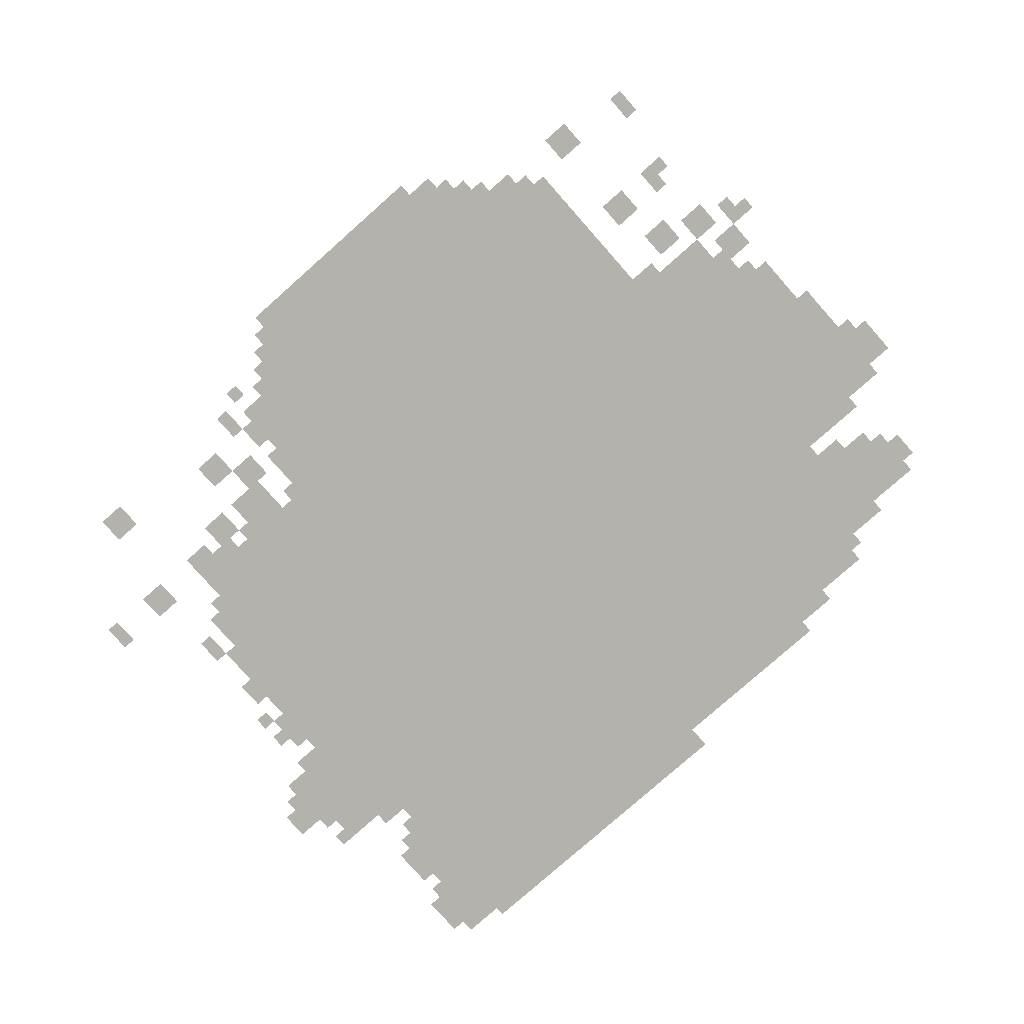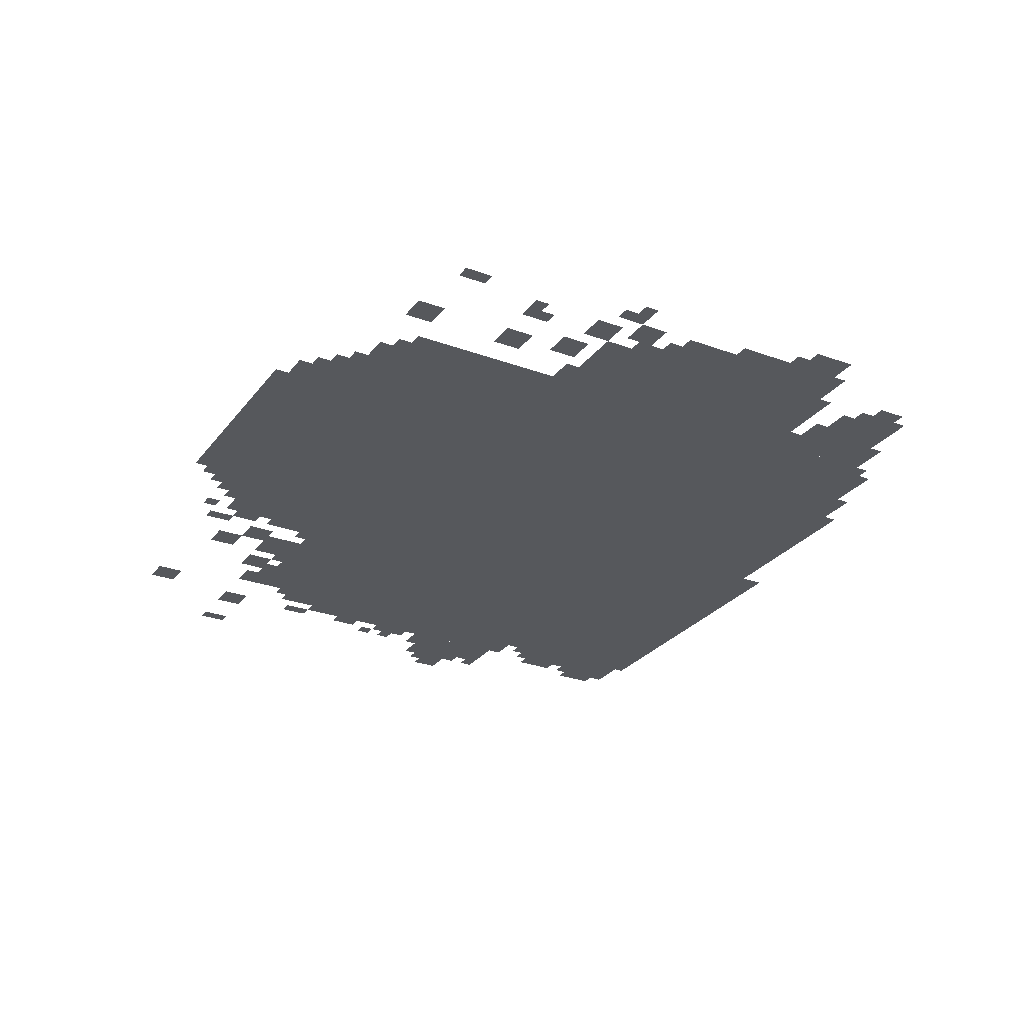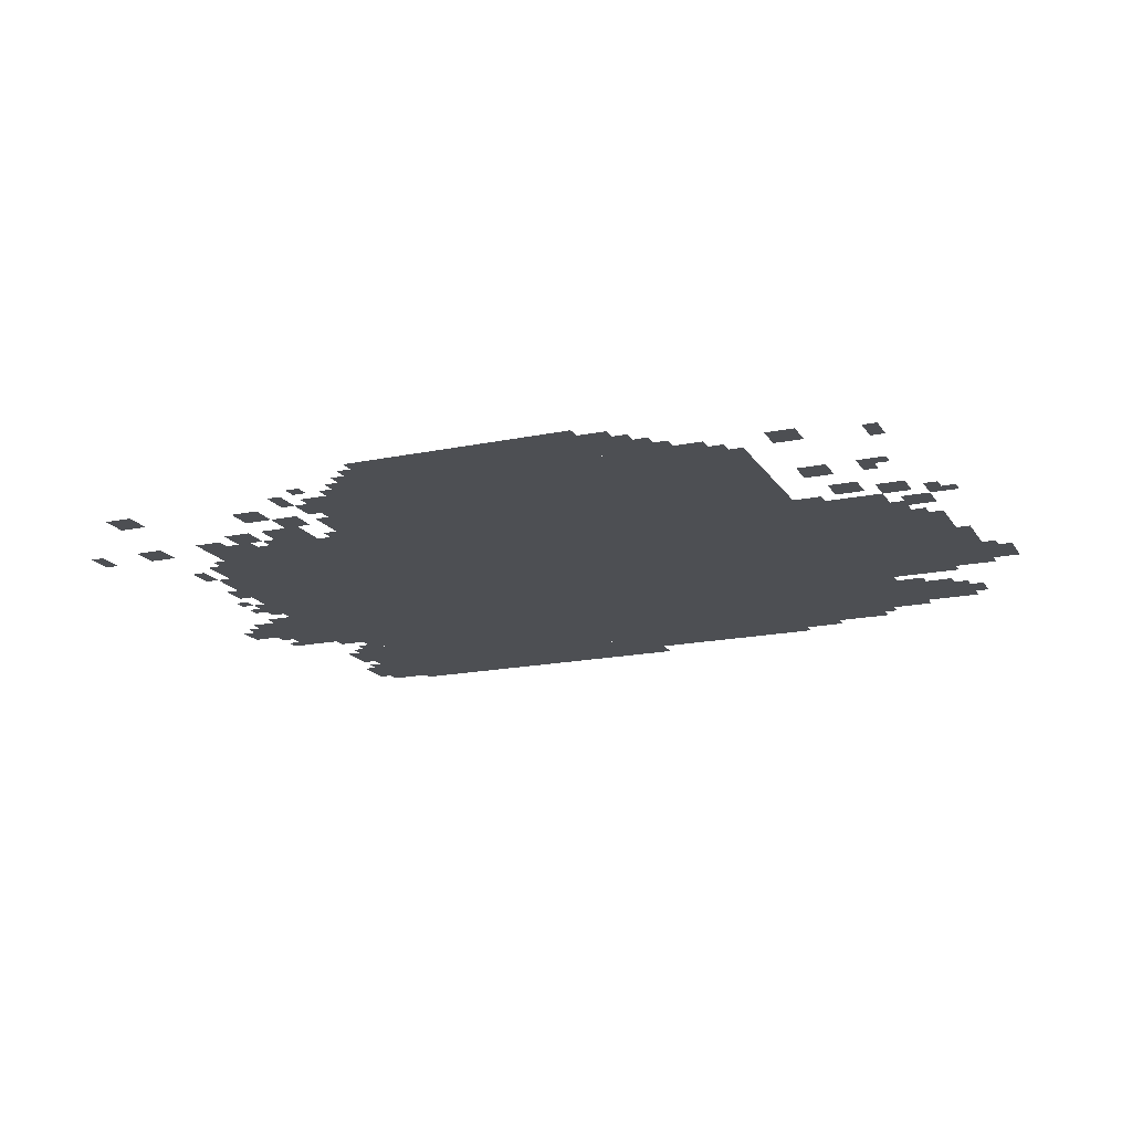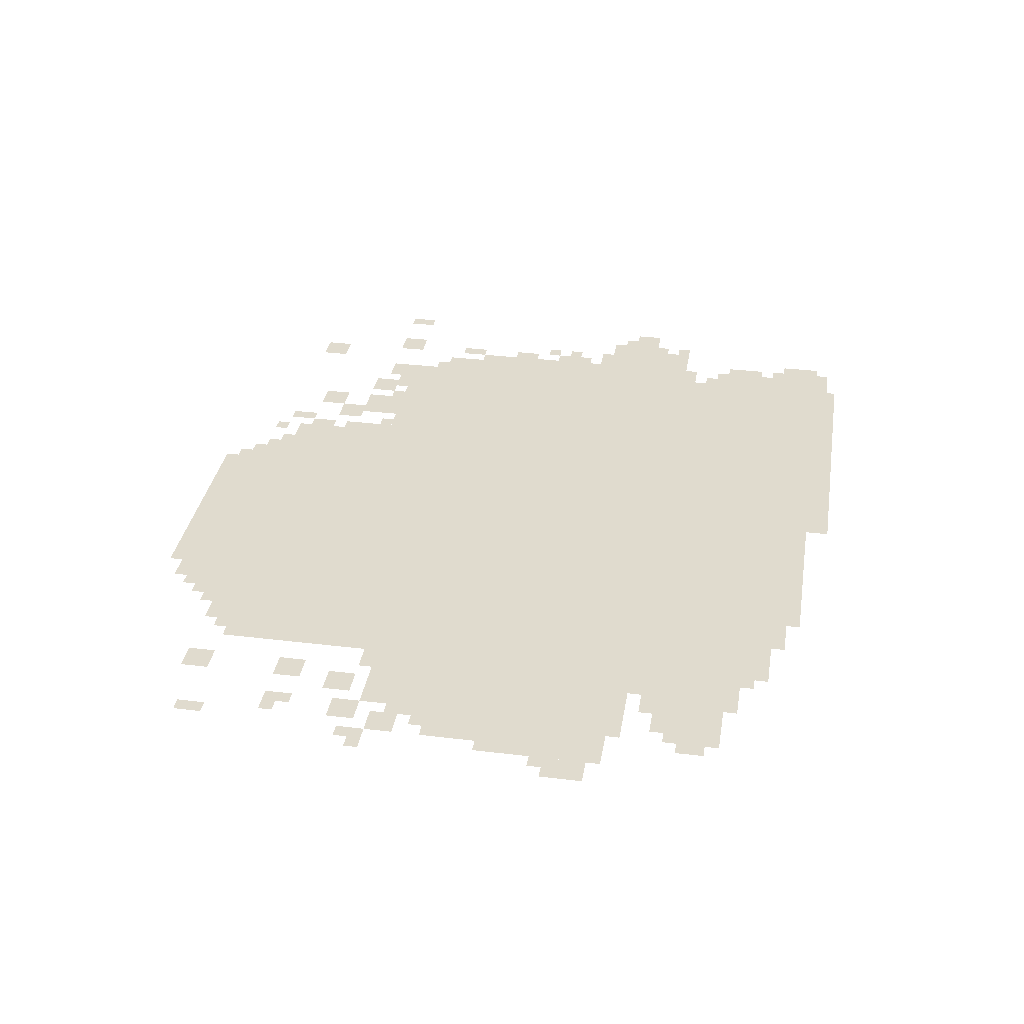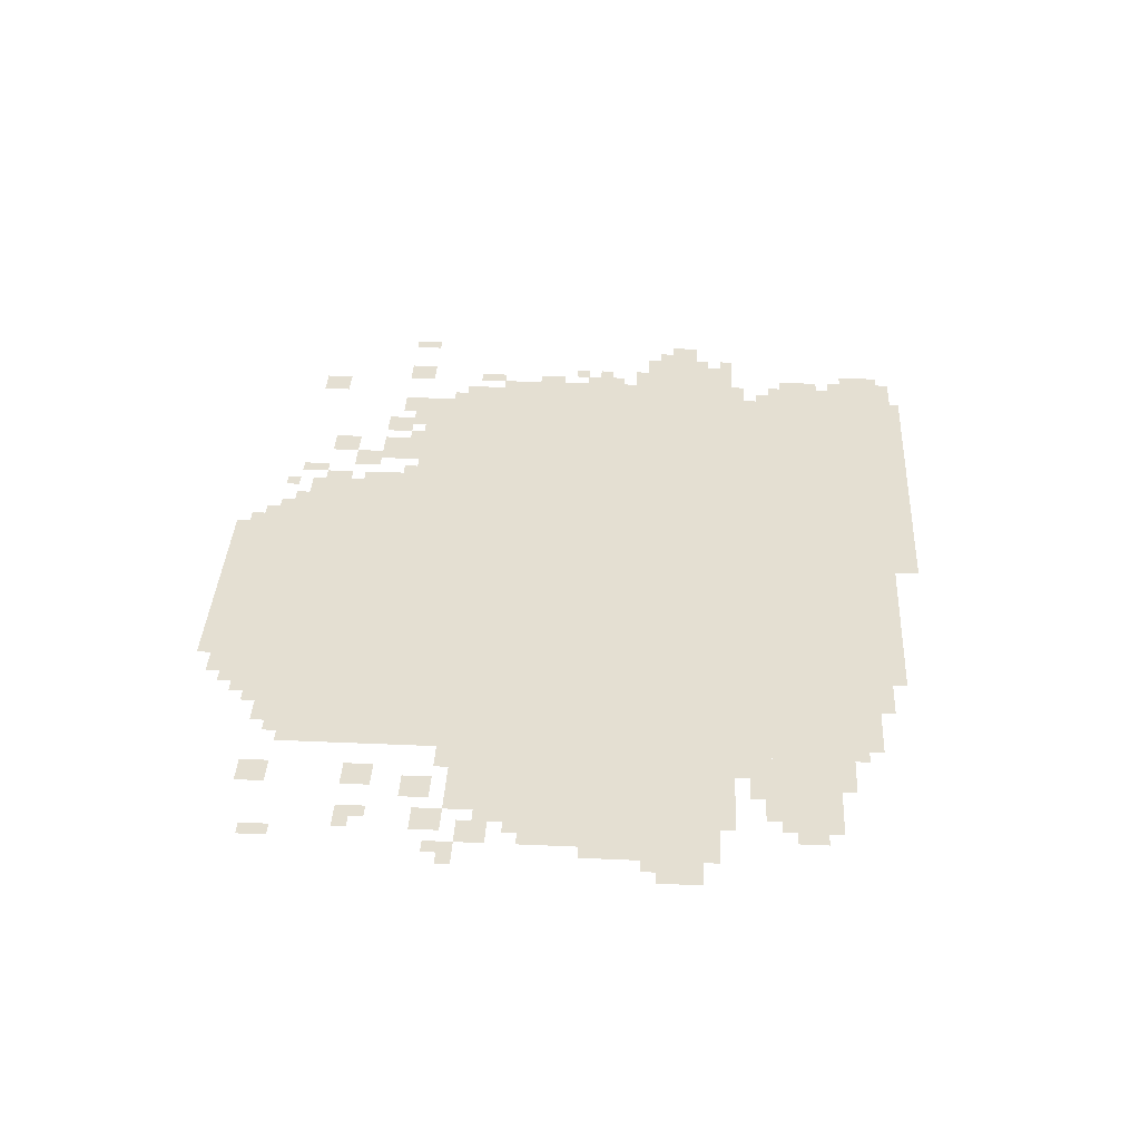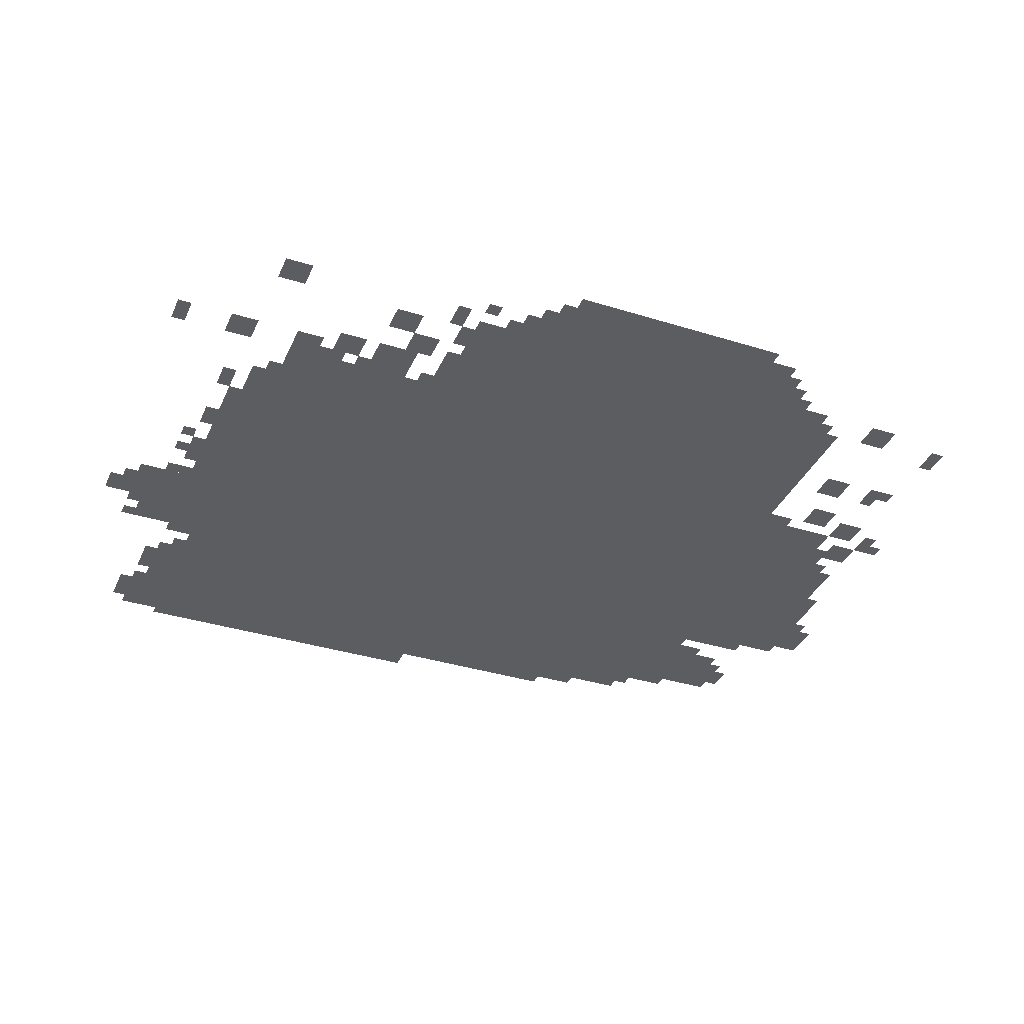
<metadata>
{"format":"obj","ext":"obj","renderer":"f3d","projection":"perspective","resolution":1024,"background":"white","views":[{"elev":-79.4,"azim":-138.5,"up":"+Z"},{"elev":-27.7,"azim":-119.4,"up":"+Z"},{"elev":-17.5,"azim":-157.5,"up":"+Z"},{"elev":33.7,"azim":-80.6,"up":"+Z"},{"elev":37.2,"azim":-86.8,"up":"+Z"},{"elev":-36.4,"azim":157.9,"up":"+Z"}]}
</metadata>
<code>
g jiejinsi_3-mesh
v -288 151 0
v -288 1239 0
v -992 1239 0
v -992 151 0
v -992 151 0
v -992 1239 0
v -1664 1239 0
v -1664 151 0
v -672 1239 0
v -672 1495 0
v -1152 1495 0
v -1152 1239 0
v -1664 471 0
v -1664 887 0
v -1952 887 0
v -1952 471 0
v -1152 1239 0
v -1152 1495 0
v -1600 1495 0
v -1600 1239 0
v -768 55 0
v -768 151 0
v -1408 151 0
v -1408 55 0
v -128 55 0
v -128 151 0
v -768 151 0
v -768 55 0
v -1120 1495 0
v -1120 1655 0
v -1376 1655 0
v -1376 1495 0
v -864 1495 0
v -864 1655 0
v -1120 1655 0
v -1120 1495 0
v -1664 215 0
v -1664 375 0
v -1856 375 0
v -1856 215 0
v -1664 887 0
v -1664 1047 0
v -1856 1047 0
v -1856 887 0
v -192 727 0
v -192 1047 0
v -288 1047 0
v -288 727 0
v -192 407 0
v -192 727 0
v -288 727 0
v -288 407 0
v -256 0 0
v -256 55 0
v -640 55 0
v -640 0 0
v -640 0 0
v -640 55 0
v -992 55 0
v -992 0 0
v -96 439 0
v -96 663 0
v -192 663 0
v -192 439 0
v -192 151 0
v -192 343 0
v -288 343 0
v -288 151 0
v -1376 1495 0
v -1376 1591 0
v -1472 1591 0
v -1472 1495 0
v -480 1239 0
v -480 1335 0
v -576 1335 0
v -576 1239 0
v -800 1495 0
v -800 1591 0
v -864 1591 0
v -864 1495 0
v -224 1047 0
v -224 1143 0
v -288 1143 0
v -288 1047 0
v -1984 503 0
v -1984 599 0
v -2047 599 0
v -2047 503 0
v -32 535 0
v -32 631 0
v -96 631 0
v -96 535 0
v -1600 1335 0
v -1600 1431 0
v -1664 1431 0
v -1664 1335 0
v -1600 1239 0
v -1600 1335 0
v -1664 1335 0
v -1664 1239 0
v -1952 599 0
v -1952 759 0
v -1984 759 0
v -1984 599 0
v -128 1239 0
v -128 1303 0
v -192 1303 0
v -192 1239 0
v -384 1271 0
v -384 1335 0
v -448 1335 0
v -448 1271 0
v -288 1239 0
v -288 1303 0
v -352 1303 0
v -352 1239 0
v -1856 1047 0
v -1856 1111 0
v -1920 1111 0
v -1920 1047 0
v -1888 951 0
v -1888 1015 0
v -1952 1015 0
v -1952 951 0
v -1760 1079 0
v -1760 1143 0
v -1824 1143 0
v -1824 1079 0
v -1664 375 0
v -1664 439 0
v -1728 439 0
v -1728 375 0
v -1728 1207 0
v -1728 1271 0
v -1792 1271 0
v -1792 1207 0
v -544 1335 0
v -544 1399 0
v -608 1399 0
v -608 1335 0
v -192 1463 0
v -192 1527 0
v -256 1527 0
v -256 1463 0
v -1952 471 0
v -1952 599 0
v -1984 599 0
v -1984 471 0
v -1664 439 0
v -1664 471 0
v -1792 471 0
v -1792 439 0
v -1728 1431 0
v -1728 1495 0
v -1792 1495 0
v -1792 1431 0
v -1408 119 0
v -1408 151 0
v -1536 151 0
v -1536 119 0
v -480 1399 0
v -480 1463 0
v -544 1463 0
v -544 1399 0
v -1792 439 0
v -1792 471 0
v -1888 471 0
v -1888 439 0
v -1536 119 0
v -1536 151 0
v -1632 151 0
v -1632 119 0
v -1920 1399 0
v -1920 1463 0
v -1952 1463 0
v -1952 1399 0
v 0 1239 0
v 0 1303 0
v -32 1303 0
v -32 1239 0
v -1856 1207 0
v -1856 1271 0
v -1888 1271 0
v -1888 1207 0
v -352 1239 0
v -352 1271 0
v -416 1271 0
v -416 1239 0
v -768 1495 0
v -768 1559 0
v -800 1559 0
v -800 1495 0
v -1472 1495 0
v -1472 1559 0
v -1504 1559 0
v -1504 1495 0
v -640 1399 0
v -640 1463 0
v -672 1463 0
v -672 1399 0
v -608 1463 0
v -608 1527 0
v -640 1527 0
v -640 1463 0
v -160 1047 0
v -160 1111 0
v -192 1111 0
v -192 1047 0
v -256 343 0
v -256 407 0
v -288 407 0
v -288 343 0
v 0 535 0
v 0 599 0
v -32 599 0
v -32 535 0
v -1888 247 0
v -1888 311 0
v -1920 311 0
v -1920 247 0
v -1728 375 0
v -1728 407 0
v -1792 407 0
v -1792 375 0
v -1952 1015 0
v -1952 1079 0
v -1984 1079 0
v -1984 1015 0
v -1664 1047 0
v -1664 1079 0
v -1728 1079 0
v -1728 1047 0
v -128 663 0
v -128 695 0
v -192 695 0
v -192 663 0
v -160 887 0
v -160 951 0
v -192 951 0
v -192 887 0
v -1856 919 0
v -1856 983 0
v -1888 983 0
v -1888 919 0
v -160 759 0
v -160 823 0
v -192 823 0
v -192 759 0
v -160 247 0
v -160 311 0
v -192 311 0
v -192 247 0
v -1856 215 0
v -1856 279 0
v -1888 279 0
v -1888 215 0
v -640 1303 0
v -640 1367 0
v -672 1367 0
v -672 1303 0
v -640 1239 0
v -640 1303 0
v -672 1303 0
v -672 1239 0
v -1856 279 0
v -1856 343 0
v -1888 343 0
v -1888 279 0
v -1408 87 0
v -1408 119 0
v -1472 119 0
v -1472 87 0
v -160 23 0
v -160 55 0
v -224 55 0
v -224 23 0
v -1376 1591 0
v -1376 1623 0
v -1440 1623 0
v -1440 1591 0
v -1664 183 0
v -1664 215 0
v -1728 215 0
v -1728 183 0
v -1888 887 0
v -1888 919 0
v -1920 919 0
v -1920 887 0
v -1888 1239 0
v -1888 1271 0
v -1920 1271 0
v -1920 1239 0
v -256 1143 0
v -256 1175 0
v -288 1175 0
v -288 1143 0
v -128 823 0
v -128 855 0
v -160 855 0
v -160 823 0
v -1984 1015 0
v -1984 1047 0
v -2016 1047 0
v -2016 1015 0
v -128 759 0
v -128 791 0
v -160 791 0
v -160 759 0
v -64 439 0
v -64 471 0
v -96 471 0
v -96 439 0
v -224 343 0
v -224 375 0
v -256 375 0
v -256 343 0
v -160 151 0
v -160 183 0
v -192 183 0
v -192 151 0
v -64 631 0
v -64 663 0
v -96 663 0
v -96 631 0
v -1984 599 0
v -1984 631 0
v -2016 631 0
v -2016 599 0
v -64 503 0
v -64 535 0
v -96 535 0
v -96 503 0
v -608 1239 0
v -608 1271 0
v -640 1271 0
v -640 1239 0
v -160 215 0
v -160 247 0
v -192 247 0
v -192 215 0
v -160 727 0
v -160 759 0
v -192 759 0
v -192 727 0
v -1856 887 0
v -1856 919 0
v -1888 919 0
v -1888 887 0
v -224 23 0
v -224 55 0
v -256 55 0
v -256 23 0
v -1472 87 0
v -1472 119 0
v -1504 119 0
v -1504 87 0
v -1728 183 0
v -1728 215 0
v -1760 215 0
v -1760 183 0
v -1504 1495 0
v -1504 1527 0
v -1536 1527 0
v -1536 1495 0
v -1600 1431 0
v -1600 1463 0
v -1632 1463 0
v -1632 1431 0
v -448 1239 0
v -448 1271 0
v -480 1271 0
v -480 1239 0
v -832 1591 0
v -832 1623 0
v -864 1623 0
v -864 1591 0
v -672 1527 0
v -672 1559 0
v -704 1559 0
v -704 1527 0
v -736 1495 0
v -736 1527 0
v -768 1527 0
v -768 1495 0
g jiejinsi_3-mesh_0
f 3 2 1
f 1 4 3
f 7 6 5
f 5 8 7
f 11 10 9
f 9 12 11
f 15 14 13
f 13 16 15
f 19 18 17
f 17 20 19
f 23 22 21
f 21 24 23
f 27 26 25
f 25 28 27
f 31 30 29
f 29 32 31
f 35 34 33
f 33 36 35
f 39 38 37
f 37 40 39
f 43 42 41
f 41 44 43
f 47 46 45
f 45 48 47
f 51 50 49
f 49 52 51
f 55 54 53
f 53 56 55
f 59 58 57
f 57 60 59
f 63 62 61
f 61 64 63
f 67 66 65
f 65 68 67
f 71 70 69
f 69 72 71
f 75 74 73
f 73 76 75
f 79 78 77
f 77 80 79
f 83 82 81
f 81 84 83
f 87 86 85
f 85 88 87
f 91 90 89
f 89 92 91
f 95 94 93
f 93 96 95
f 99 98 97
f 97 100 99
f 103 102 101
f 101 104 103
f 107 106 105
f 105 108 107
f 111 110 109
f 109 112 111
f 115 114 113
f 113 116 115
f 119 118 117
f 117 120 119
f 123 122 121
f 121 124 123
f 127 126 125
f 125 128 127
f 131 130 129
f 129 132 131
f 135 134 133
f 133 136 135
f 139 138 137
f 137 140 139
f 143 142 141
f 141 144 143
f 147 146 145
f 145 148 147
f 151 150 149
f 149 152 151
f 155 154 153
f 153 156 155
f 159 158 157
f 157 160 159
f 163 162 161
f 161 164 163
f 167 166 165
f 165 168 167
f 171 170 169
f 169 172 171
f 175 174 173
f 173 176 175
f 179 178 177
f 177 180 179
f 183 182 181
f 181 184 183
f 187 186 185
f 185 188 187
f 191 190 189
f 189 192 191
f 195 194 193
f 193 196 195
f 199 198 197
f 197 200 199
f 203 202 201
f 201 204 203
f 207 206 205
f 205 208 207
f 211 210 209
f 209 212 211
f 215 214 213
f 213 216 215
f 219 218 217
f 217 220 219
f 223 222 221
f 221 224 223
f 227 226 225
f 225 228 227
f 231 230 229
f 229 232 231
f 235 234 233
f 233 236 235
f 239 238 237
f 237 240 239
f 243 242 241
f 241 244 243
f 247 246 245
f 245 248 247
f 251 250 249
f 249 252 251
f 255 254 253
f 253 256 255
f 259 258 257
f 257 260 259
f 263 262 261
f 261 264 263
f 267 266 265
f 265 268 267
f 271 270 269
f 269 272 271
f 275 274 273
f 273 276 275
f 279 278 277
f 277 280 279
f 283 282 281
f 281 284 283
f 287 286 285
f 285 288 287
f 291 290 289
f 289 292 291
f 295 294 293
f 293 296 295
f 299 298 297
f 297 300 299
f 303 302 301
f 301 304 303
f 307 306 305
f 305 308 307
f 311 310 309
f 309 312 311
f 315 314 313
f 313 316 315
f 319 318 317
f 317 320 319
f 323 322 321
f 321 324 323
f 327 326 325
f 325 328 327
f 331 330 329
f 329 332 331
f 335 334 333
f 333 336 335
f 339 338 337
f 337 340 339
f 343 342 341
f 341 344 343
f 347 346 345
f 345 348 347
f 351 350 349
f 349 352 351
f 355 354 353
f 353 356 355
f 359 358 357
f 357 360 359
f 363 362 361
f 361 364 363
f 367 366 365
f 365 368 367
f 371 370 369
f 369 372 371
f 375 374 373
f 373 376 375
f 379 378 377
f 377 380 379
f 383 382 381
f 381 384 383

</code>
